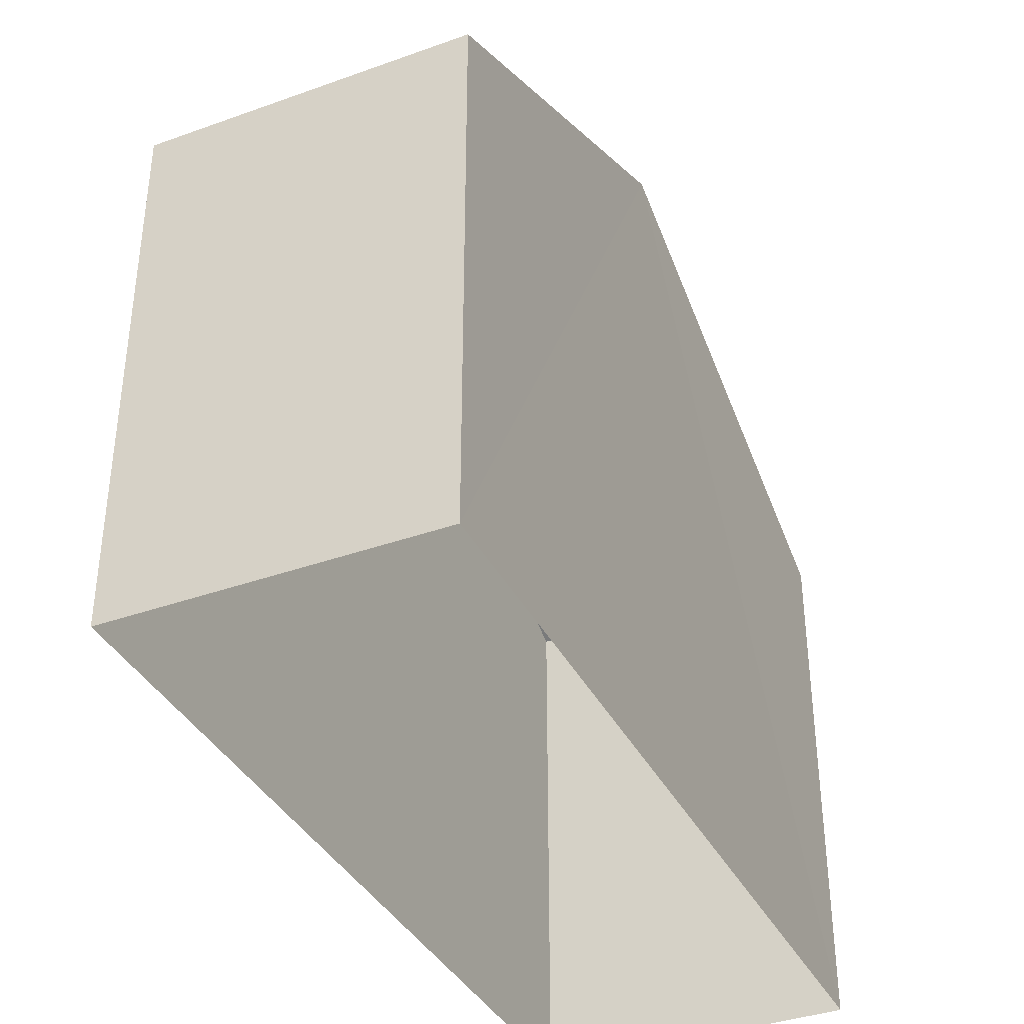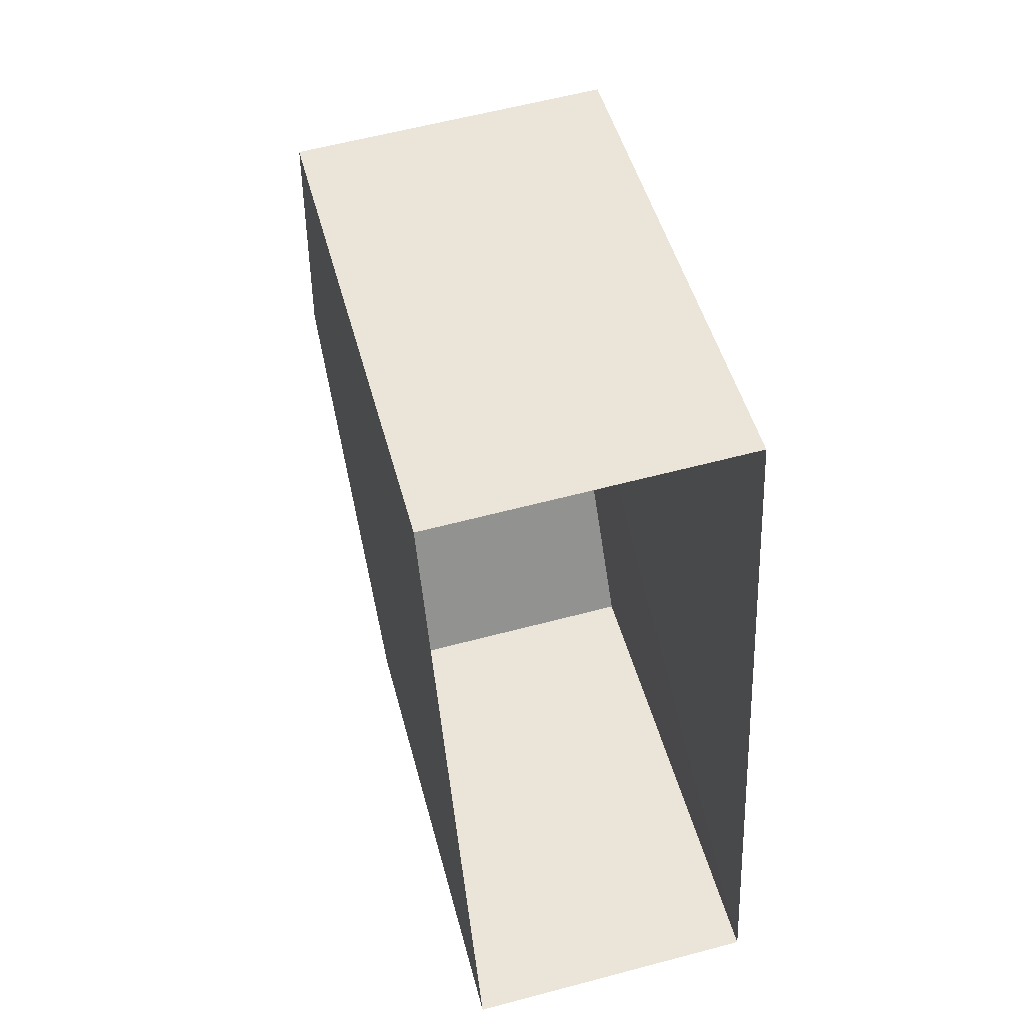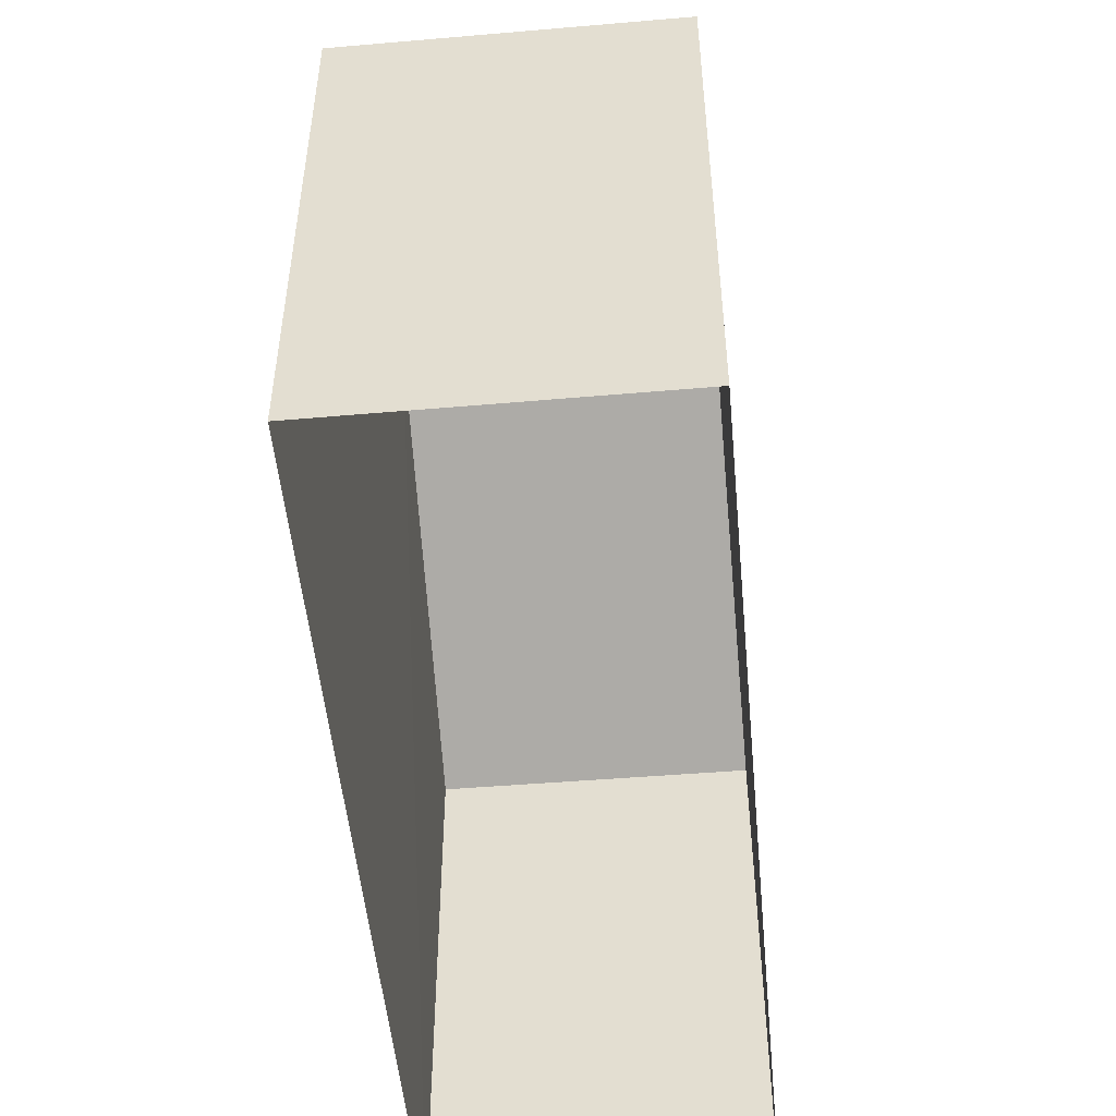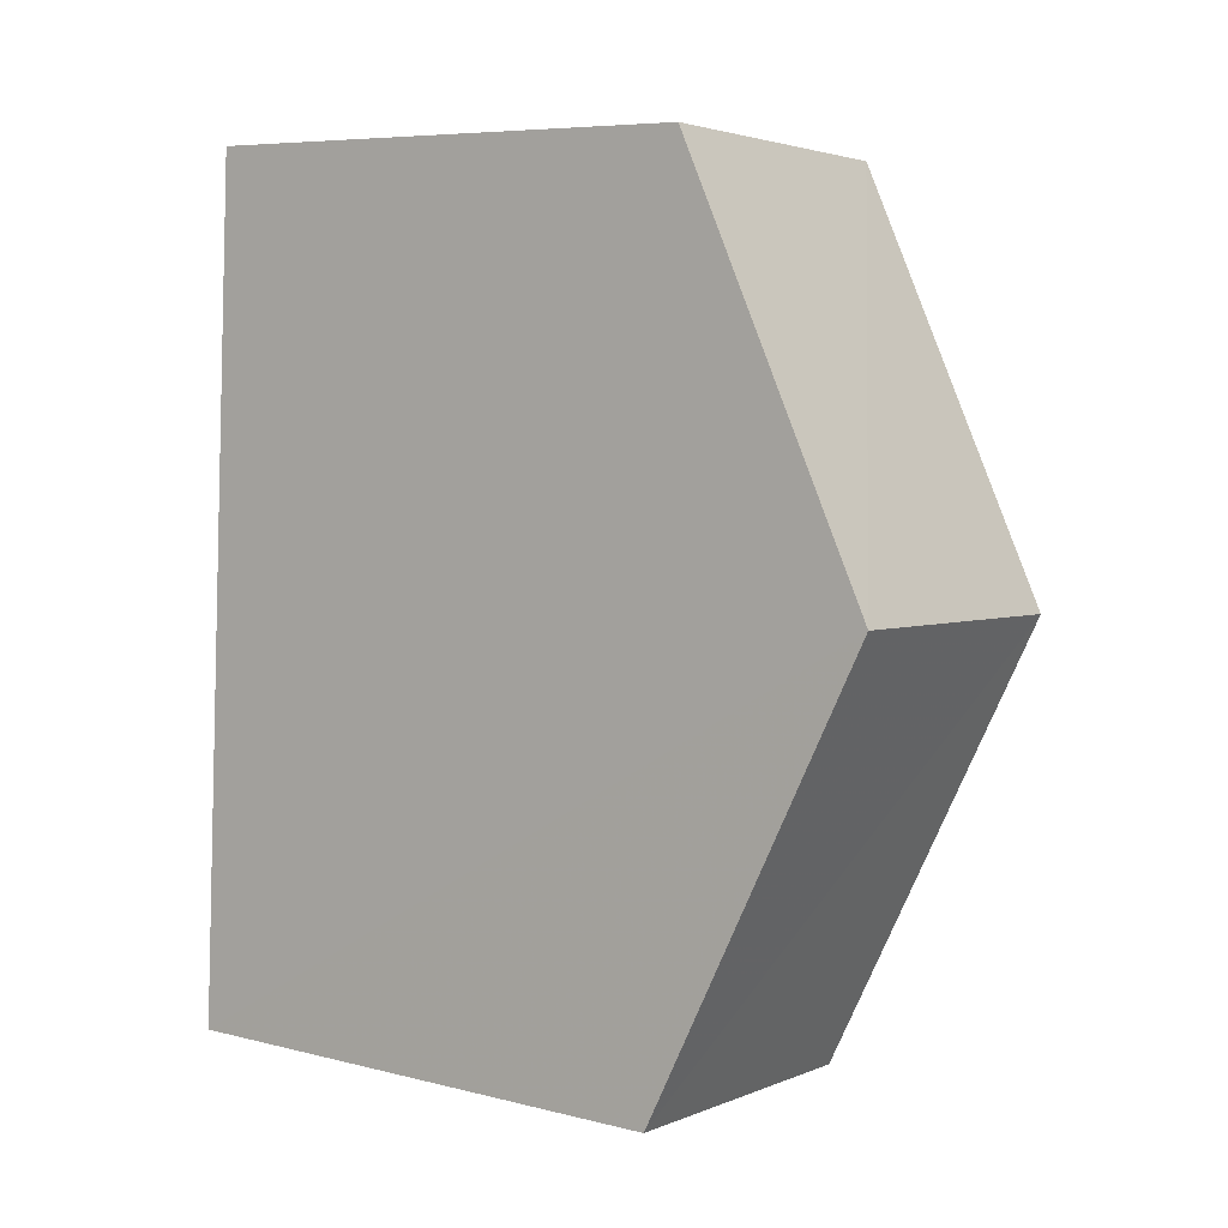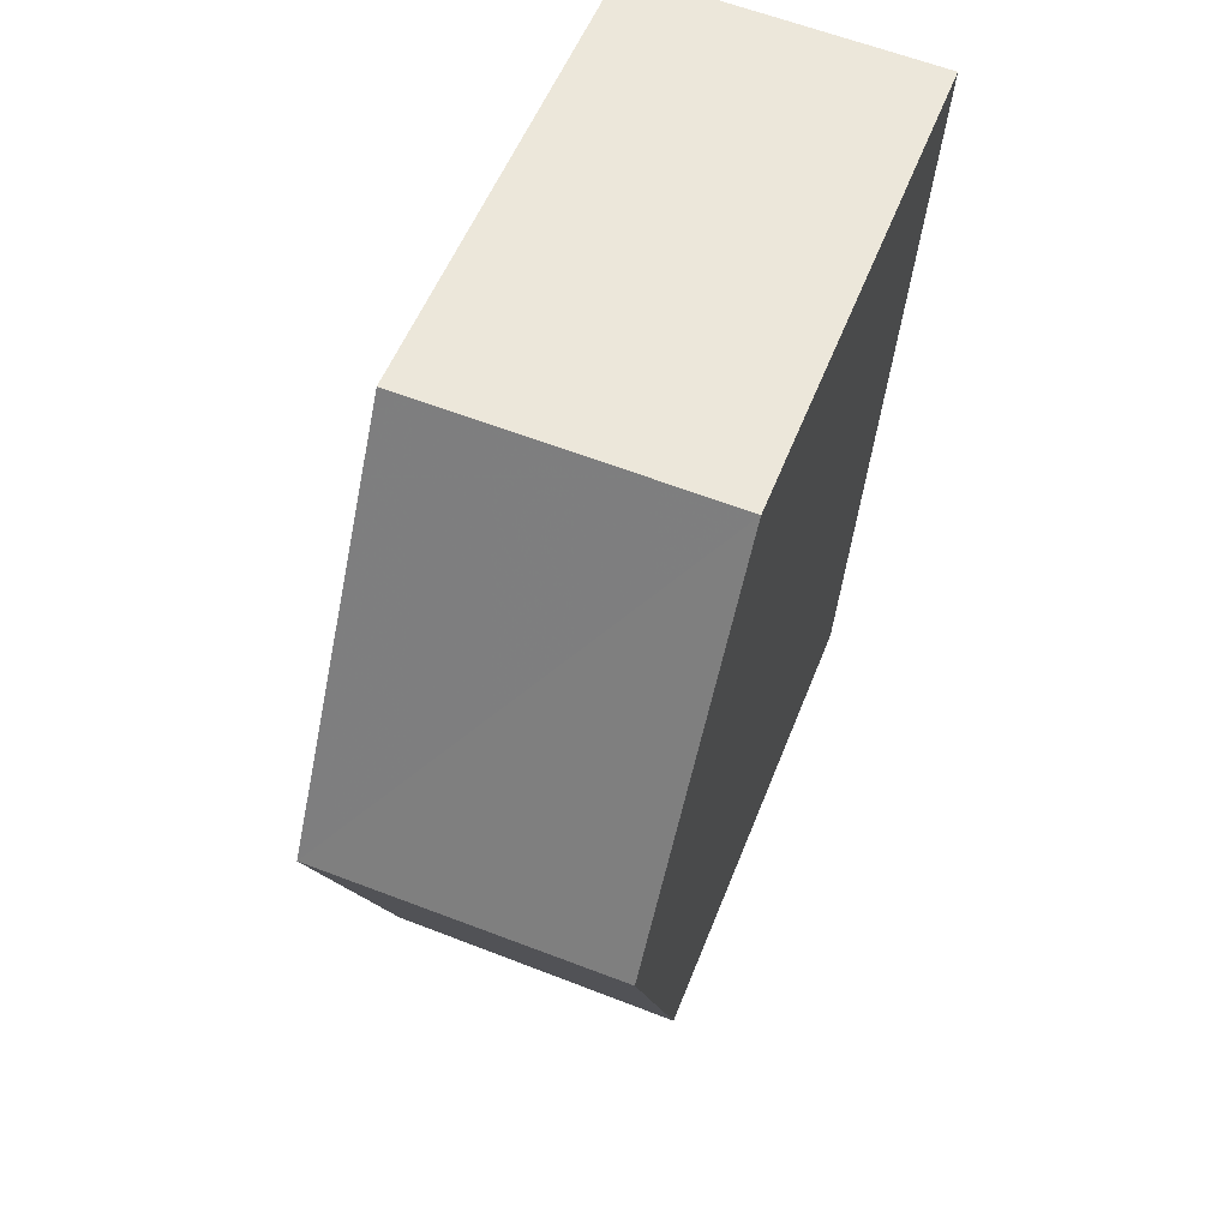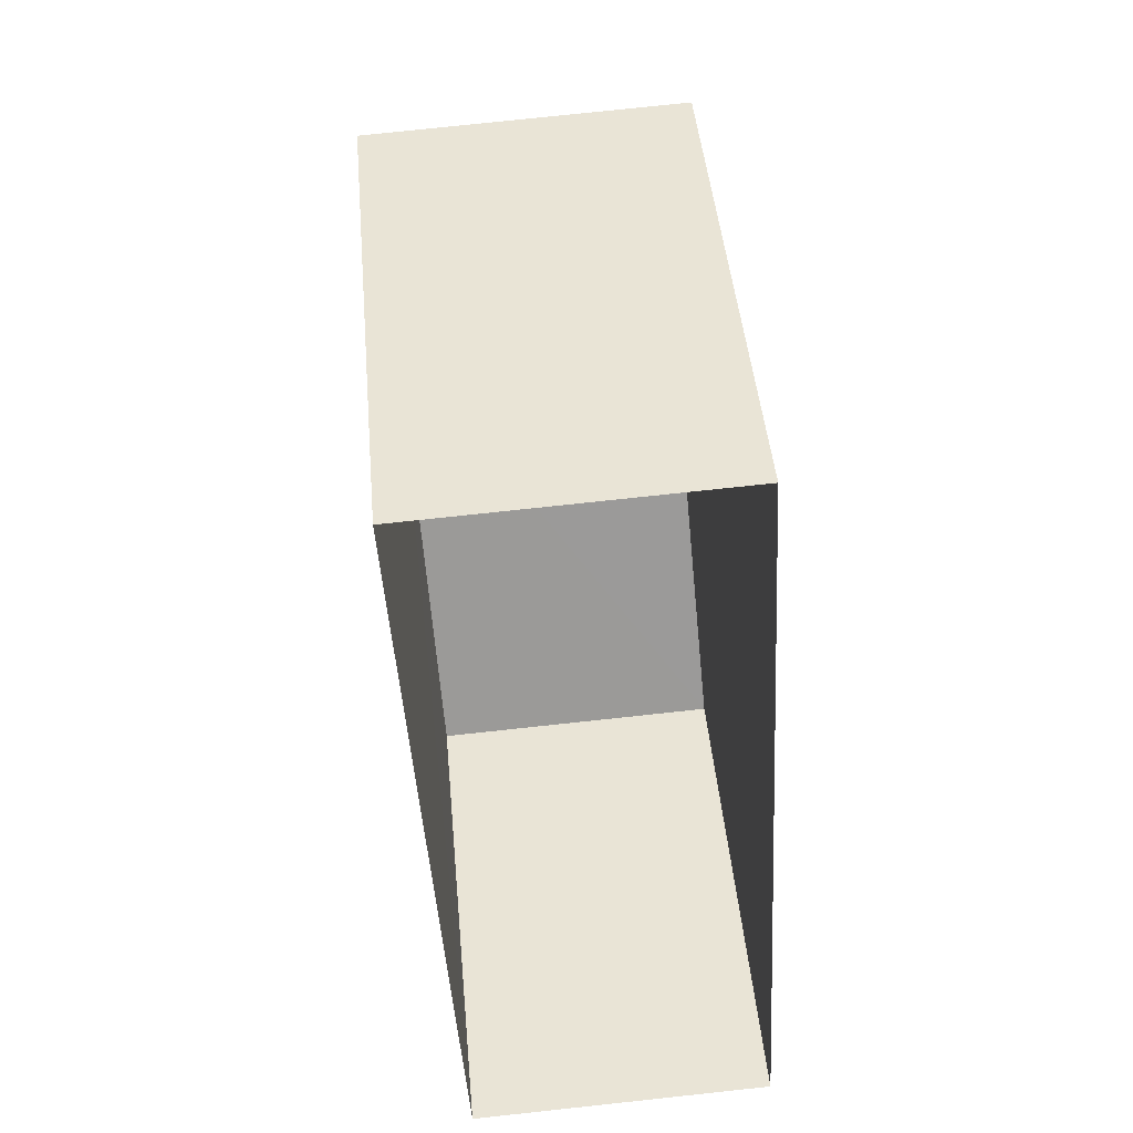
<metadata>
{"format":"obj","ext":"obj","renderer":"f3d","projection":"perspective","resolution":1024,"background":"white","views":[{"elev":-37.7,"azim":-158.7,"up":"+Z"},{"elev":48.4,"azim":165.4,"up":"+Y"},{"elev":-50.9,"azim":1.9,"up":"+Z"},{"elev":7.1,"azim":-54.1,"up":"+Y"},{"elev":53.7,"azim":20.9,"up":"+Y"},{"elev":44.9,"azim":174.9,"up":"+Y"}]}
</metadata>
<code>
v -3.729e+05 -1.036e+05 30.99
v -3.729e+05 -1.036e+05 30.99
v -3.729e+05 -1.036e+05 30.99
v -3.729e+05 -1.036e+05 30.99
v -3.729e+05 -1.036e+05 37.72
v -3.729e+05 -1.036e+05 37.72
v -3.729e+05 -1.036e+05 40.27
v -3.729e+05 -1.036e+05 40.27
v -3.729e+05 -1.036e+05 37.72
v -3.729e+05 -1.036e+05 37.72
f 1 2 3
f 1 4 2
f 5 6 7
f 8 5 7
f 9 10 8
f 7 9 8
f 5 2 4
f 6 5 4
f 10 1 3
f 10 9 1
f 10 3 8
f 3 2 8
f 2 5 8
f 6 4 7
f 4 1 7
f 1 9 7

</code>
